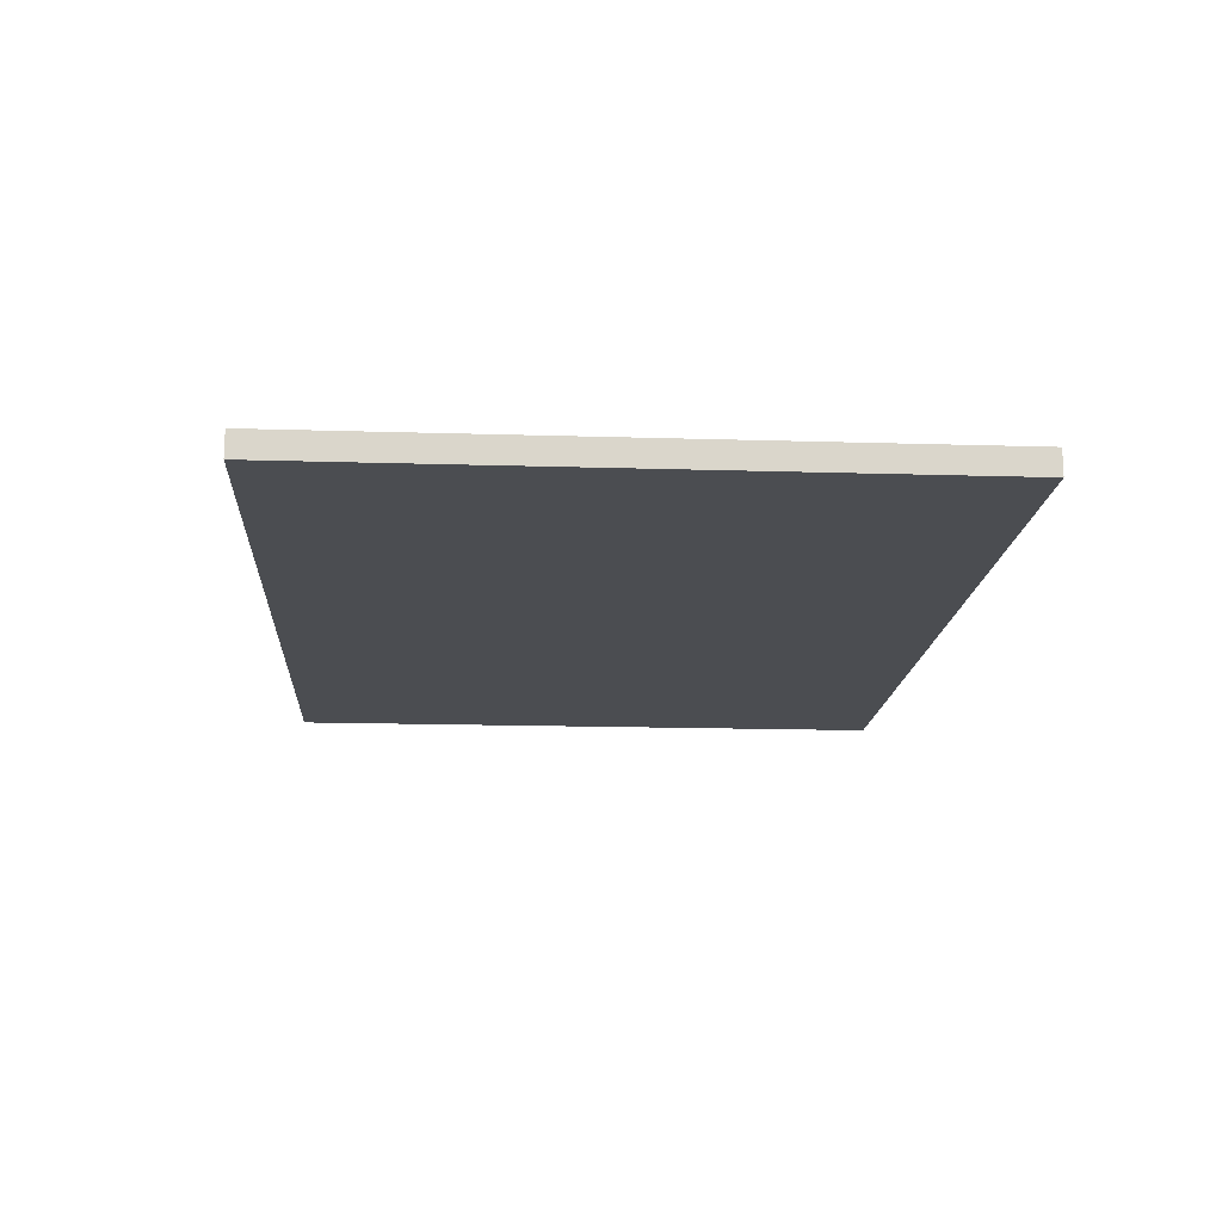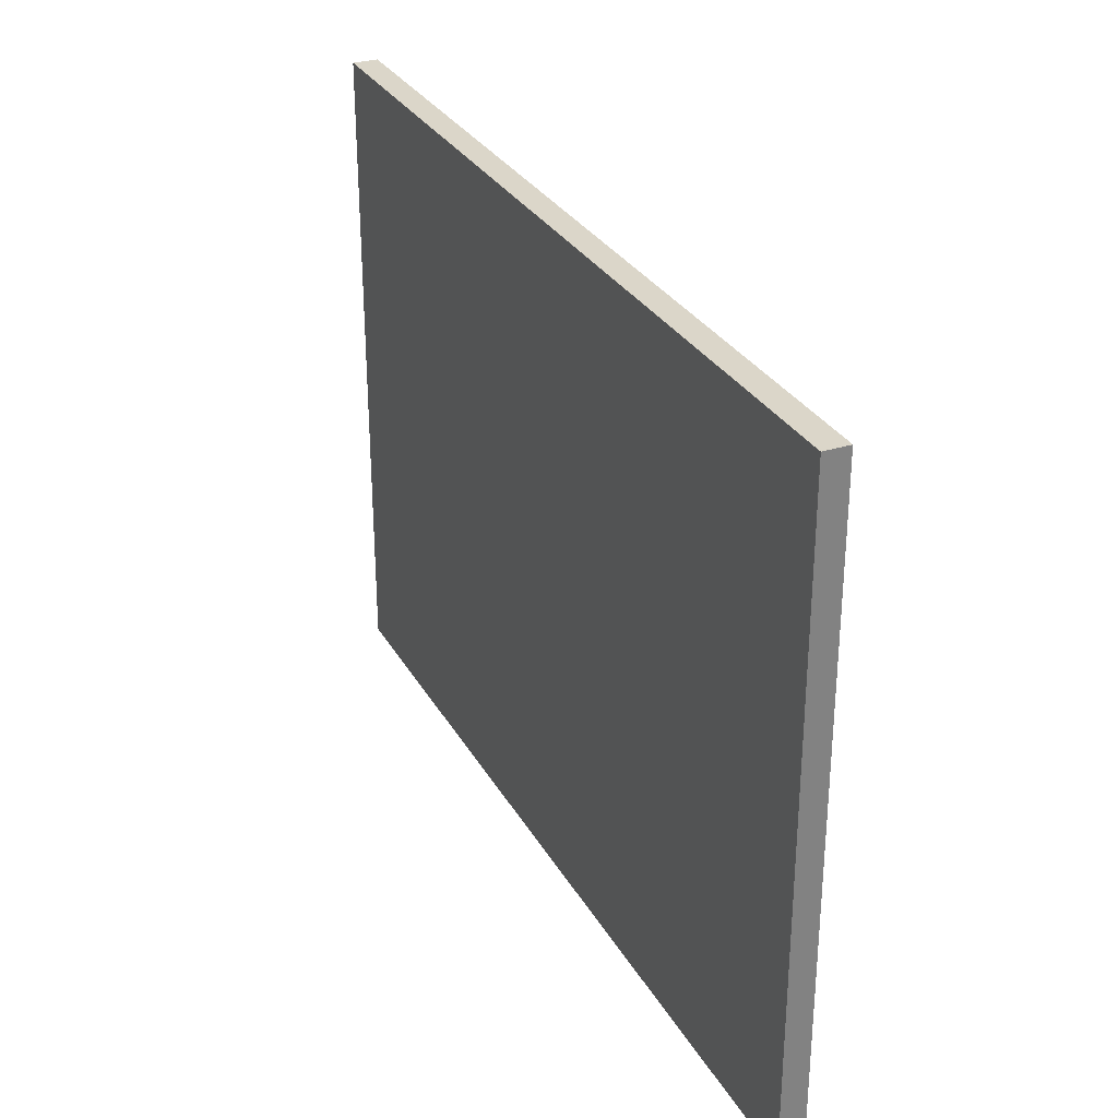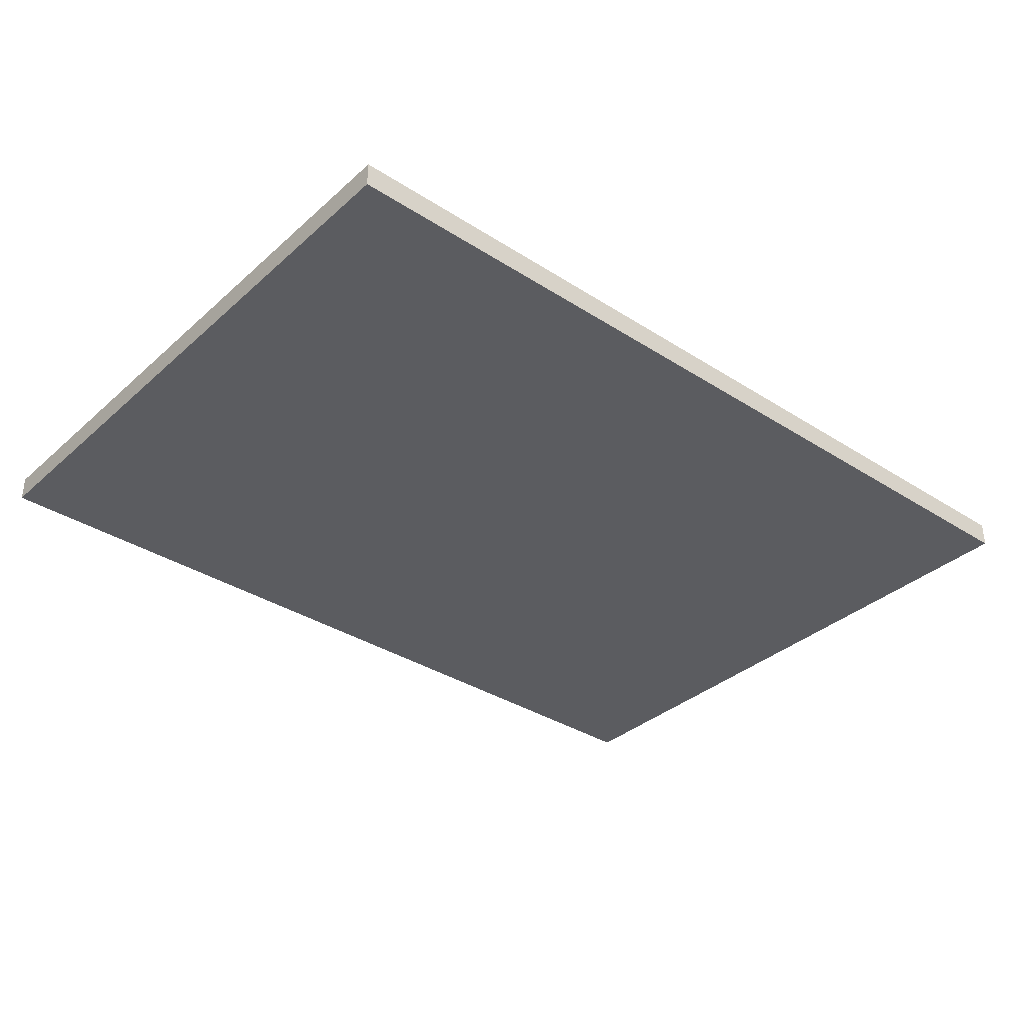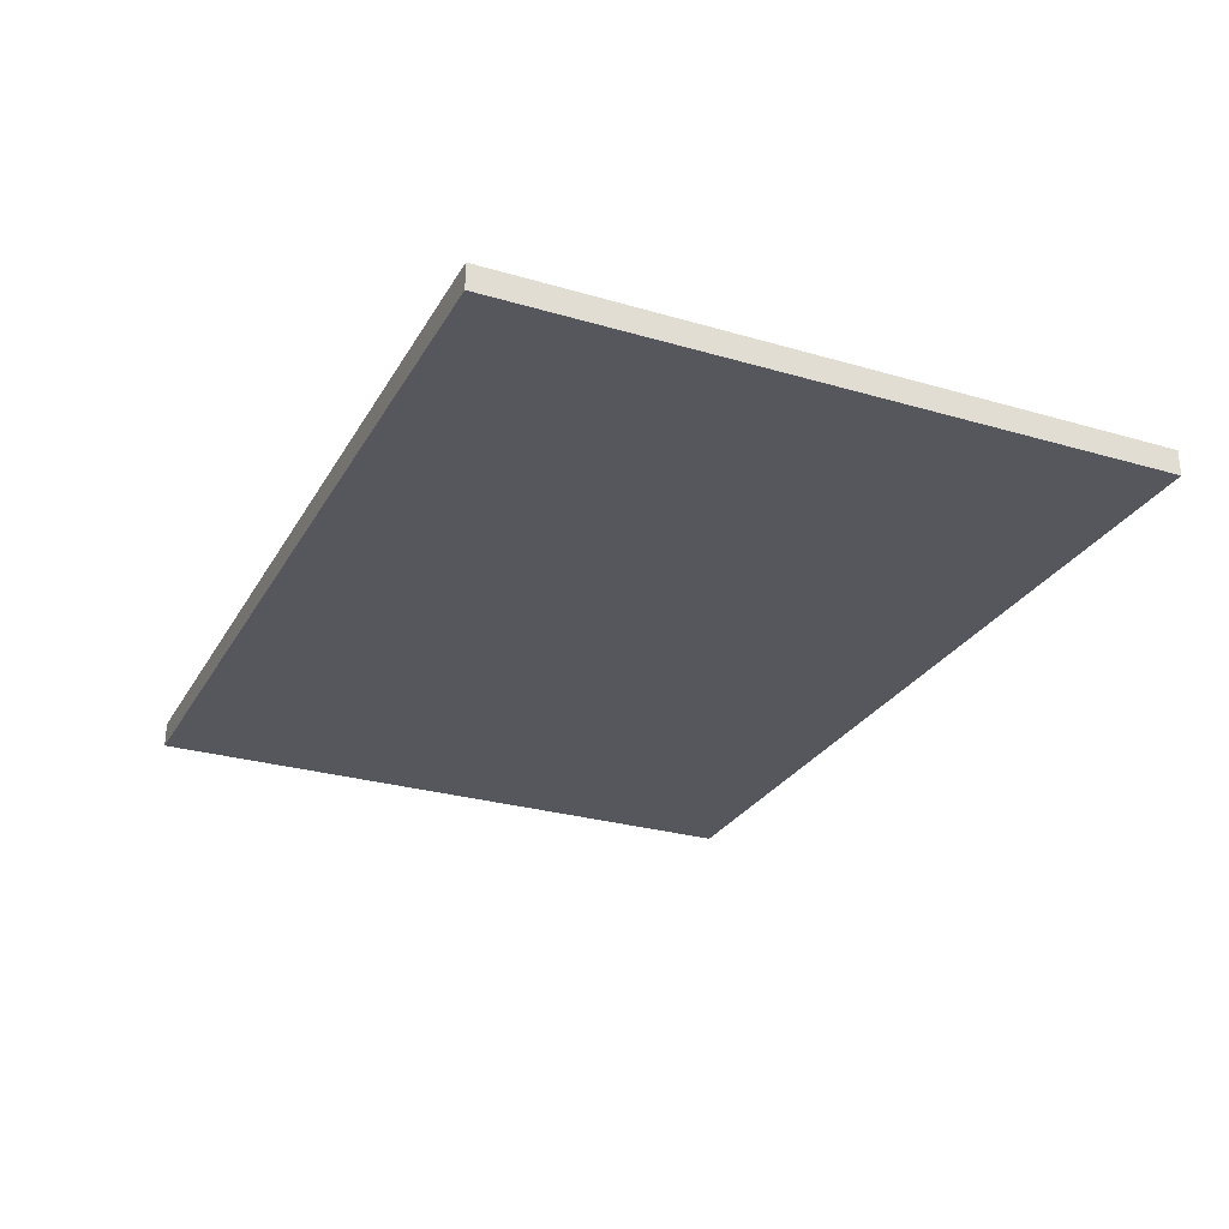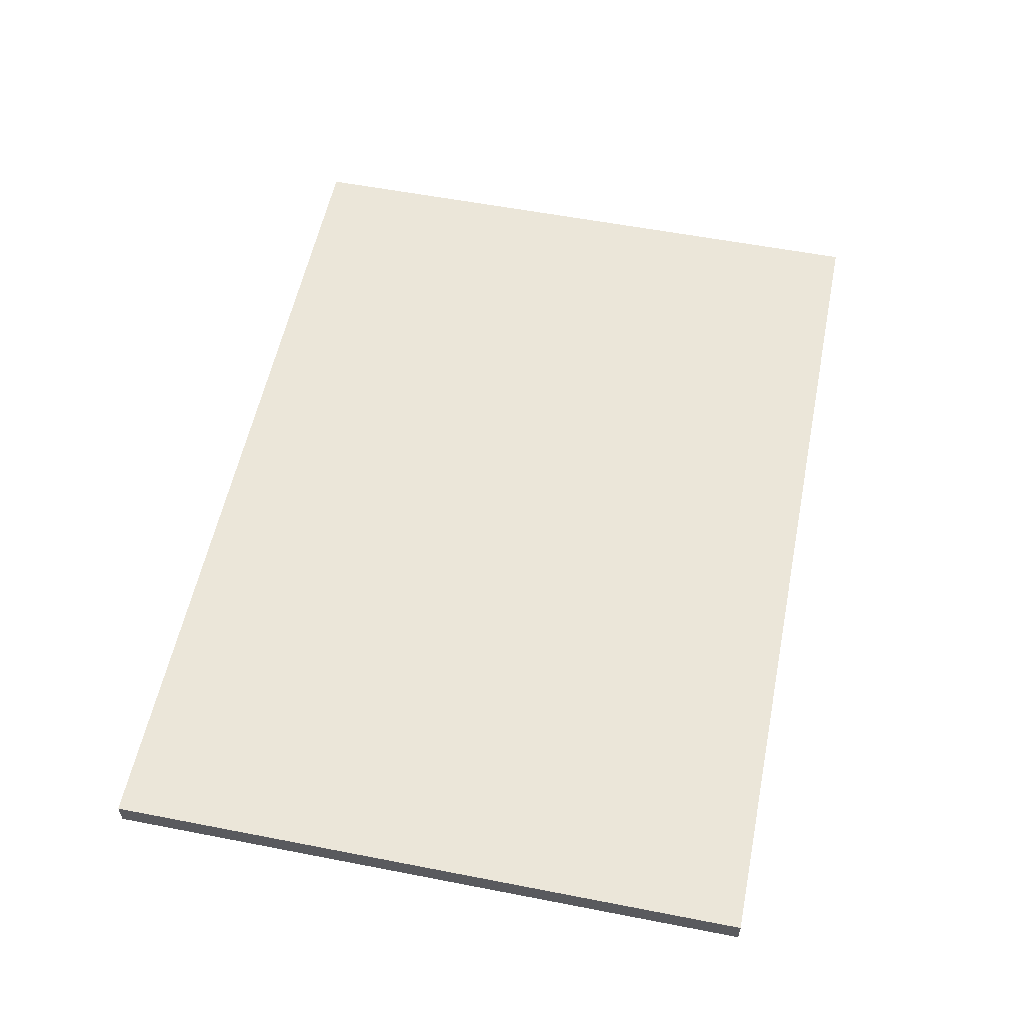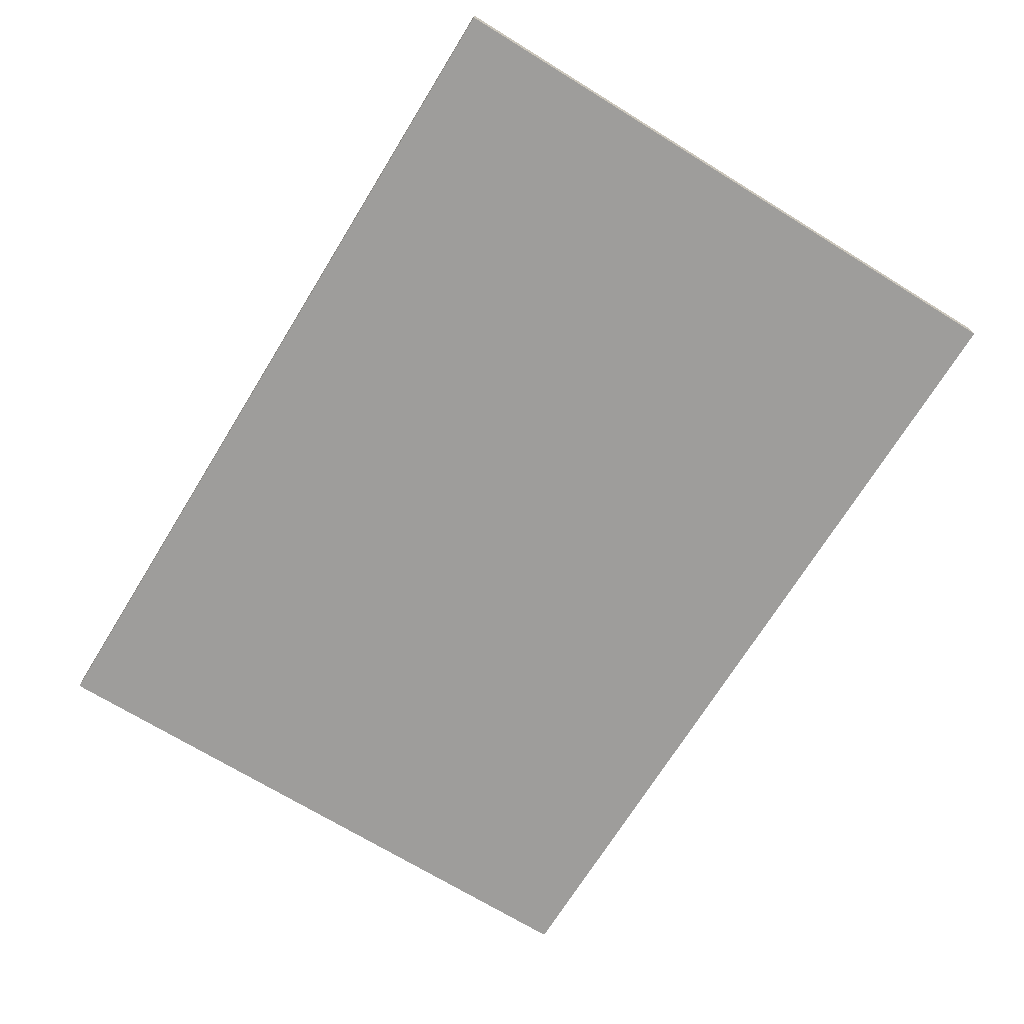
<metadata>
{"format":"obj","ext":"obj","renderer":"f3d","projection":"perspective","resolution":1024,"background":"white","views":[{"elev":-15.7,"azim":86.3,"up":"+Y"},{"elev":30.1,"azim":-114.8,"up":"+Z"},{"elev":-35.0,"azim":139.5,"up":"+Y"},{"elev":-27.6,"azim":65.8,"up":"+Y"},{"elev":56.4,"azim":101.5,"up":"+Y"},{"elev":-70.6,"azim":-121.6,"up":"+Y"}]}
</metadata>
<code>
v 5.35 10.2 1.45
v 5.35 10.2 9.15
v 5.35 9.9 9.15
v 5.35 9.9 1.45
v -5.35 10.2 1.45
v 5.35 10.2 1.45
v 5.35 9.9 1.45
v -5.35 9.9 1.45
v -5.35 10.2 9.15
v -5.35 10.2 1.45
v -5.35 9.9 1.45
v -5.35 9.9 9.15
v 5.35 10.2 9.15
v -5.35 10.2 9.15
v -5.35 9.9 9.15
v 5.35 9.9 9.15
v 5.35 9.9 9.15
v -5.35 9.9 9.15
v -5.35 9.9 1.45
v 5.35 9.9 1.45
v -5.35 10.2 9.15
v 5.35 10.2 9.15
v 5.35 10.2 1.45
v -5.35 10.2 1.45
g bd4432e4-e335-11ea-b131-54bf646e7e1f
f 1 2 4
f 4 2 3
g bd4ae97e-e335-11ea-8a90-54bf646e7e1f
f 5 6 8
f 8 6 7
g bd521524-e335-11ea-9585-54bf646e7e1f
f 9 10 12
f 12 10 11
g bd5a5246-e335-11ea-ab14-54bf646e7e1f
f 13 14 16
f 16 14 15
g bd63ef30-e335-11ea-944a-54bf646e7e1f
f 18 19 17
f 17 19 20
g bd69463a-e335-11ea-b47b-54bf646e7e1f
f 21 22 24
f 24 22 23

</code>
